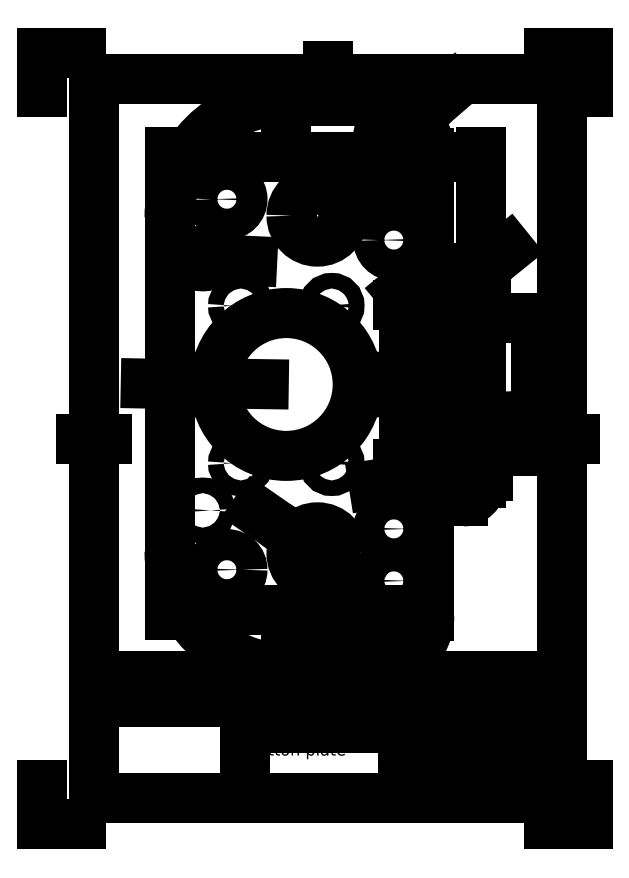
<metadata>
{"format":"dxf","ext":"dxf","renderer":"ezdxf+matplotlib","layout":"modelspace","background":"white","min_lineweight":24,"dpi":150}
</metadata>
<code>
0
SECTION
2
ENTITIES
0
INSERT
8
Border
2
ISO_A4(P)_SHEET
10
0
20
0
30
0
0
INSERT
8
TitleBlock
66
     1
2
ISO_TITLEBLOCK
10
200
20
10
30
0
0
ATTRIB
8
TitleBlock
10
150
20
11.5
30
0
40
3.5
1

7
FusionTitle
11
150
21
15
31
0
280
     0
2
DATE_OF_ISSUE
70
     0
74
     3
280
     1
0
ATTRIB
8
TitleBlock
10
144
20
11.35
30
0
40
3.5
1

7
FusionTitle
72
     1
11
144
21
14.85
31
0
280
     0
2
REV
70
     0
74
     3
280
     1
0
ATTRIB
8
TitleBlock
10
79
20
11.5
30
0
40
5
1

7
FusionTitle
11
79
21
16.5
31
0
280
     0
2
TITLE_3
70
     0
74
     3
280
     1
0
ATTRIB
8
TitleBlock
10
140
20
38.5
30
0
40
3.5
1

7
FusionTitle
11
140
21
42
31
0
280
     0
2
DOCUMENT_STATUS
70
     0
74
     3
280
     1
0
ATTRIB
8
TitleBlock
10
79
20
38.5
30
0
40
3.5
1

7
FusionTitle
11
79
21
42
31
0
280
     0
2
DOCUMENT_TYPE
70
     0
74
     3
280
     1
0
ATTRIB
8
TitleBlock
10
199
20
48.5
30
0
40
3.5
1

7
FusionTitle
72
     2
11
199
21
52
31
0
280
     0
2
APPROVED_DATE
70
     0
74
     3
280
     1
0
ATTRIB
8
TitleBlock
10
113.5
20
48.5
30
0
40
3.5
1
21/07/2021
7
FusionTitle
72
     2
11
138
21
52
31
0
280
     0
2
CREATED_DATE
70
     0
74
     3
280
     1
0
ATTRIB
8
TitleBlock
10
189.1
20
11.35
30
0
40
3.5
1
1/1
7
FusionTitle
72
     1
11
192.5
21
14.85
31
0
280
     0
2
SHEET
70
     0
74
     3
280
     1
0
ATTRIB
8
TitleBlock
10
79
20
19
30
0
40
5
1

7
FusionTitle
11
79
21
24
31
0
280
     0
2
TITLE_2
70
     0
74
     3
280
     1
0
ATTRIB
8
TitleBlock
10
169.5
20
24.75
30
0
40
5
1

7
FusionTitle
72
     1
11
169.5
21
29.75
31
0
280
     0
2
DRAWING_NUMBER
70
     0
74
     3
280
     1
0
ATTRIB
8
TitleBlock
10
79
20
26.5
30
0
40
5
1
button plate
7
FusionTitle
11
79
21
31.5
31
0
280
     0
2
TITLE_1
70
     0
74
     3
280
     1
0
ATTRIB
8
TitleBlock
10
140
20
48.5
30
0
40
3.5
1

7
FusionTitle
11
140
21
52
31
0
280
     0
2
APPROVED_BY
70
     0
74
     3
280
     1
0
ATTRIB
8
TitleBlock
10
79
20
48.5
30
0
40
3.5
1
Simone Andreini
41
0.9159
7
FusionTitle
11
79
21
52
31
0
280
     0
2
CREATED_BY
70
     0
74
     3
280
     1
0
ATTRIB
8
TitleBlock
10
45
20
48.5
30
0
40
3.5
1

7
FusionTitle
11
45
21
52
31
0
280
     0
2
TECHNICAL_REFERENCE
70
     0
74
     3
280
     1
0
ATTRIB
8
TitleBlock
10
21
20
48.5
30
0
40
3.5
1

7
FusionTitle
11
21
21
52
31
0
280
     0
2
DEPT
70
     0
74
     3
280
     1
0
SEQEND
8
TitleBlock
0
DIMENSION
8
Dimensions
280
     0
2
*D23
10
190
20
143.9
30
0
11
190
21
169.4
31
0
70
   161
71
     5
42
51
73
     0
74
     0
75
     0
3
ISO-25
13
164.4
23
194.9
33
0
14
164.4
24
143.9
34
0
0
DIMENSION
8
Dimensions
280
     0
2
*D24
10
164.7
20
156.6
30
0
11
178.3
21
157.1
31
0
70
   163
71
     5
42
2
73
     0
74
     0
75
     0
3
ISO-25
15
166.7
25
156.7
35
0
40
0
0
DIMENSION
8
Dimensions
280
     0
2
*D25
10
158.4
20
134
30
0
11
161.4
21
137.3
31
0
70
    33
71
     5
42
6
73
     0
74
     0
75
     0
3
ISO-25
13
164.4
23
143.9
33
0
14
158.4
24
143.9
34
0
0
DIMENSION
8
Dimensions
280
     0
2
*D26
10
158.4
20
202
30
0
11
168.1
21
205.2
31
0
70
    32
71
     5
42
2
73
     0
74
     0
75
     0
3
ISO-25
13
156.4
23
199.9
33
0
14
158.4
24
194.9
34
0
0
DIMENSION
8
Dimensions
280
     0
2
*D27
10
156.4
20
207.3
30
0
11
153
21
207.3
31
0
70
   161
71
     5
42
15
73
     0
74
     0
75
     0
3
ISO-25
13
141.4
23
199.9
33
0
14
156.4
24
199.9
34
0
0
DIMENSION
8
Dimensions
280
     0
2
*D28
10
139.1
20
138.9
30
0
11
139.1
21
168.1
31
0
70
   160
71
     5
42
61
73
     0
74
     0
75
     0
3
ISO-25
13
141.4
23
199.9
33
0
14
141.4
24
138.9
34
0
50
90
0
DIMENSION
8
Dimensions
280
     0
2
*D29
10
145.4
20
133.6
30
0
11
132.1
21
131.5
31
0
70
   163
71
     5
42
2
73
     0
74
     0
75
     0
3
ISO-25
15
143.5
25
133.3
35
0
40
0
0
DIMENSION
8
Dimensions
280
     0
2
*D30
10
121.4
20
169
30
0
11
79.37
21
169.6
31
0
70
   163
71
     5
42
55
73
     0
74
     0
75
     0
3
ISO-25
15
66.44
25
169.8
35
0
40
0
0
DIMENSION
8
Dimensions
280
     0
2
*D31
10
61.94
20
169.3
30
0
11
44.39
21
169.7
31
0
70
   163
71
     5
42
6
73
     0
74
     0
75
     0
3
ISO-25
15
55.94
25
169.4
35
0
40
0
0
DIMENSION
8
Dimensions
280
     0
2
*D32
10
93.99
20
233.6
30
0
11
93.99
21
265.9
31
0
70
   164
71
     5
42
45
73
     0
74
     0
75
     0
3
ISO-25
15
93.99
25
278.6
35
0
40
0
0
DIMENSION
8
Dimensions
280
     0
2
*D33
10
129
20
258.6
30
0
11
153.7
21
280
31
0
70
   164
71
     5
42
20
73
     0
74
     0
75
     0
3
ISO-25
15
144.1
25
271.7
35
0
40
0
0
DIMENSION
8
Dimensions
280
     0
2
*D34
10
141.4
20
244.9
30
0
11
116.5
21
245.1
31
0
70
   163
71
     5
42
12
73
     0
74
     0
75
     0
3
ISO-25
15
129.4
25
245
35
0
40
0
0
DIMENSION
8
Dimensions
280
     0
2
*D35
10
58.78
20
218
30
0
11
76.47
21
220.5
31
0
70
    35
71
     5
42
6
73
     0
74
     0
75
     0
3
ISO-25
15
64.77
25
217.7
35
0
40
0
0
DIMENSION
8
Dimensions
280
     0
2
*D36
10
114.2
20
98.67
30
0
11
87.13
21
117.5
31
0
70
   163
71
     5
42
20
73
     0
74
     0
75
     0
3
ISO-25
15
97.73
25
110.1
35
0
40
0
0
DIMENSION
8
Dimensions
280
     0
2
*D37
10
161.9
20
207.4
30
0
11
176.2
21
218.9
31
0
70
   164
71
     5
42
7
73
     0
74
     0
75
     0
3
ISO-25
15
167.4
25
211.8
35
0
40
0
0
DIMENSION
8
Dimensions
280
     0
2
*D38
10
150
20
215.4
30
0
11
140.8
21
207.7
31
0
70
   164
71
     5
42
1
73
     0
74
     0
75
     0
3
ISO-25
15
149.2
25
214.7
35
0
40
0
0
DIMENSION
8
Dimensions
280
     0
2
*D39
10
93.99
20
70.05
30
0
11
111.5
21
73.33
31
0
70
    32
71
     5
42
35
73
     0
74
     0
75
     0
3
ISO-25
13
129
23
60.15
33
0
14
93.99
24
60.15
34
0
0
DIMENSION
8
Dimensions
280
     0
2
*D40
10
48.99
20
257
30
0
11
109
21
260.3
31
0
70
    32
71
     5
42
119.9
73
     0
74
     0
75
     0
3
ISO-25
13
168.9
23
207.4
33
0
14
48.99
24
167.2
34
0
0
DIMENSION
8
Dimensions
280
     0
2
*D41
10
48.99
20
82.7
30
0
11
98.99
21
85.98
31
0
70
    32
71
     5
42
100
73
     0
74
     0
75
     0
3
ISO-25
13
149
23
215.4
33
0
14
48.99
24
233.6
34
0
50
180
0
LINE
8
Visibile
10
164.4
20
194.9
30
1
11
164.4
21
143.9
31
1
0
LINE
8
Visibile
10
158.4
20
194.9
30
1
11
164.4
21
194.9
31
1
0
LINE
8
Visibile
10
158.4
20
143.9
30
1
11
158.4
21
194.9
31
1
0
LINE
8
Visibile
10
164.4
20
143.9
30
1
11
158.4
21
143.9
31
1
0
CIRCLE
8
Visibile
10
-165.7
20
156.6
30
-1
40
1
210
0
220
0
230
-1
0
CIRCLE
8
Visibile
10
-165.7
20
182.1
30
-1
40
1
210
0
220
0
230
-1
0
LINE
8
Visibile
10
141.4
20
199.9
30
1
11
156.4
21
199.9
31
1
0
LINE
8
Visibile
10
141.4
20
138.9
30
1
11
141.4
21
199.9
31
1
0
LINE
8
Visibile
10
156.4
20
138.9
30
1
11
141.4
21
138.9
31
1
0
LINE
8
Visibile
10
156.4
20
199.9
30
1
11
156.4
21
138.9
31
1
0
CIRCLE
8
Visibile
10
-153.4
20
133.5
30
-1
40
1
210
0
220
0
230
-1
0
CIRCLE
8
Visibile
10
-144.4
20
133.5
30
-1
40
1
210
0
220
0
230
-1
0
CIRCLE
8
Visibile
10
135.4
20
73.78
30
1
40
6
0
CIRCLE
8
Visibile
10
71.09
20
98.07
30
1
40
6
0
CIRCLE
8
Visibile
10
135.4
20
113.8
30
1
40
6
0
CIRCLE
8
Visibile
10
135.4
20
93.78
30
1
40
6
0
CIRCLE
8
Visibile
10
80.55
20
75.14
30
1
40
3
0
CIRCLE
8
Visibile
10
61.77
20
120.9
30
1
40
3
0
CIRCLE
8
Visibile
10
105.9
20
104.4
30
1
40
10
0
LINE
8
Visibile
10
149
20
123.4
30
1
11
149
21
80.15
31
1
0
ARC
8
Visibile
10
150
20
123.4
30
1
40
1
50
90
51
180
0
LINE
8
Visibile
10
161.9
20
124.4
30
1
11
150
21
124.4
31
1
0
ARC
8
Visibile
10
-161.9
20
131.4
30
-1
40
7
210
0
220
0
230
-1
50
180
51
270
0
LINE
8
Visibile
10
48.99
20
105.1
30
1
11
48.99
21
167.2
31
1
0
ARC
8
Visibile
10
-93.99
20
105.1
30
-1
40
45
210
0
220
0
230
-1
50
270
51
360
0
LINE
8
Visibile
10
129
20
60.15
30
1
11
93.99
21
60.15
31
1
0
ARC
8
Visibile
10
-129
20
80.15
30
-1
40
20
210
0
220
0
230
-1
50
180
51
270
0
ARC
8
Visibile
10
93.94
20
169.4
30
1
40
45
50
177.2
51
182.8
0
CIRCLE
8
Visibile
10
-135.4
20
265
30
-1
40
6
210
0
220
0
230
-1
0
CIRCLE
8
Visibile
10
-71.09
20
240.7
30
-1
40
6
210
0
220
0
230
-1
0
CIRCLE
8
Visibile
10
-135.4
20
225
30
-1
40
6
210
0
220
0
230
-1
0
CIRCLE
8
Visibile
10
-135.4
20
245
30
-1
40
6
210
0
220
0
230
-1
0
CIRCLE
8
Visibile
10
-80.55
20
263.6
30
-1
40
3
210
0
220
0
230
-1
0
CIRCLE
8
Visibile
10
-61.77
20
217.9
30
-1
40
3
210
0
220
0
230
-1
0
CIRCLE
8
Visibile
10
-105.9
20
234.4
30
-1
40
10
210
0
220
0
230
-1
0
LINE
8
Visibile
10
149
20
215.4
30
1
11
149
21
258.6
31
1
0
ARC
8
Visibile
10
-150
20
215.4
30
-1
40
1
210
0
220
0
230
-1
50
270
51
0
0
LINE
8
Visibile
10
161.9
20
214.4
30
1
11
150
21
214.4
31
1
0
ARC
8
Visibile
10
161.9
20
207.4
30
1
40
7
50
0
51
90
0
LINE
8
Visibile
10
168.9
20
207.4
30
1
11
168.9
21
131.4
31
1
0
LINE
8
Visibile
10
48.99
20
233.6
30
1
11
48.99
21
171.6
31
1
0
ARC
8
Visibile
10
93.99
20
233.6
30
1
40
45
50
90
51
180
0
LINE
8
Visibile
10
129
20
278.6
30
1
11
93.99
21
278.6
31
1
0
ARC
8
Visibile
10
129
20
258.6
30
1
40
20
50
360
51
90
0
CIRCLE
8
Visibile
10
-111.4
20
139.1
30
-1
40
3
210
0
220
0
230
-1
0
CIRCLE
8
Visibile
10
-76.44
20
199.7
30
-1
40
3
210
0
220
0
230
-1
0
CIRCLE
8
Visibile
10
-58.94
20
169.4
30
-1
40
3
210
0
220
0
230
-1
0
CIRCLE
8
Visibile
10
-76.44
20
139.1
30
-1
40
3
210
0
220
0
230
-1
0
CIRCLE
8
Visibile
10
-111.4
20
199.7
30
-1
40
3
210
0
220
0
230
-1
0
CIRCLE
8
Visibile
10
-128.9
20
169.4
30
-1
40
3
210
0
220
0
230
-1
0
CIRCLE
8
Visibile
10
-93.94
20
169.4
30
-1
40
27.5
210
0
220
0
230
-1
0
ENDSEC
0
EOF

</code>
